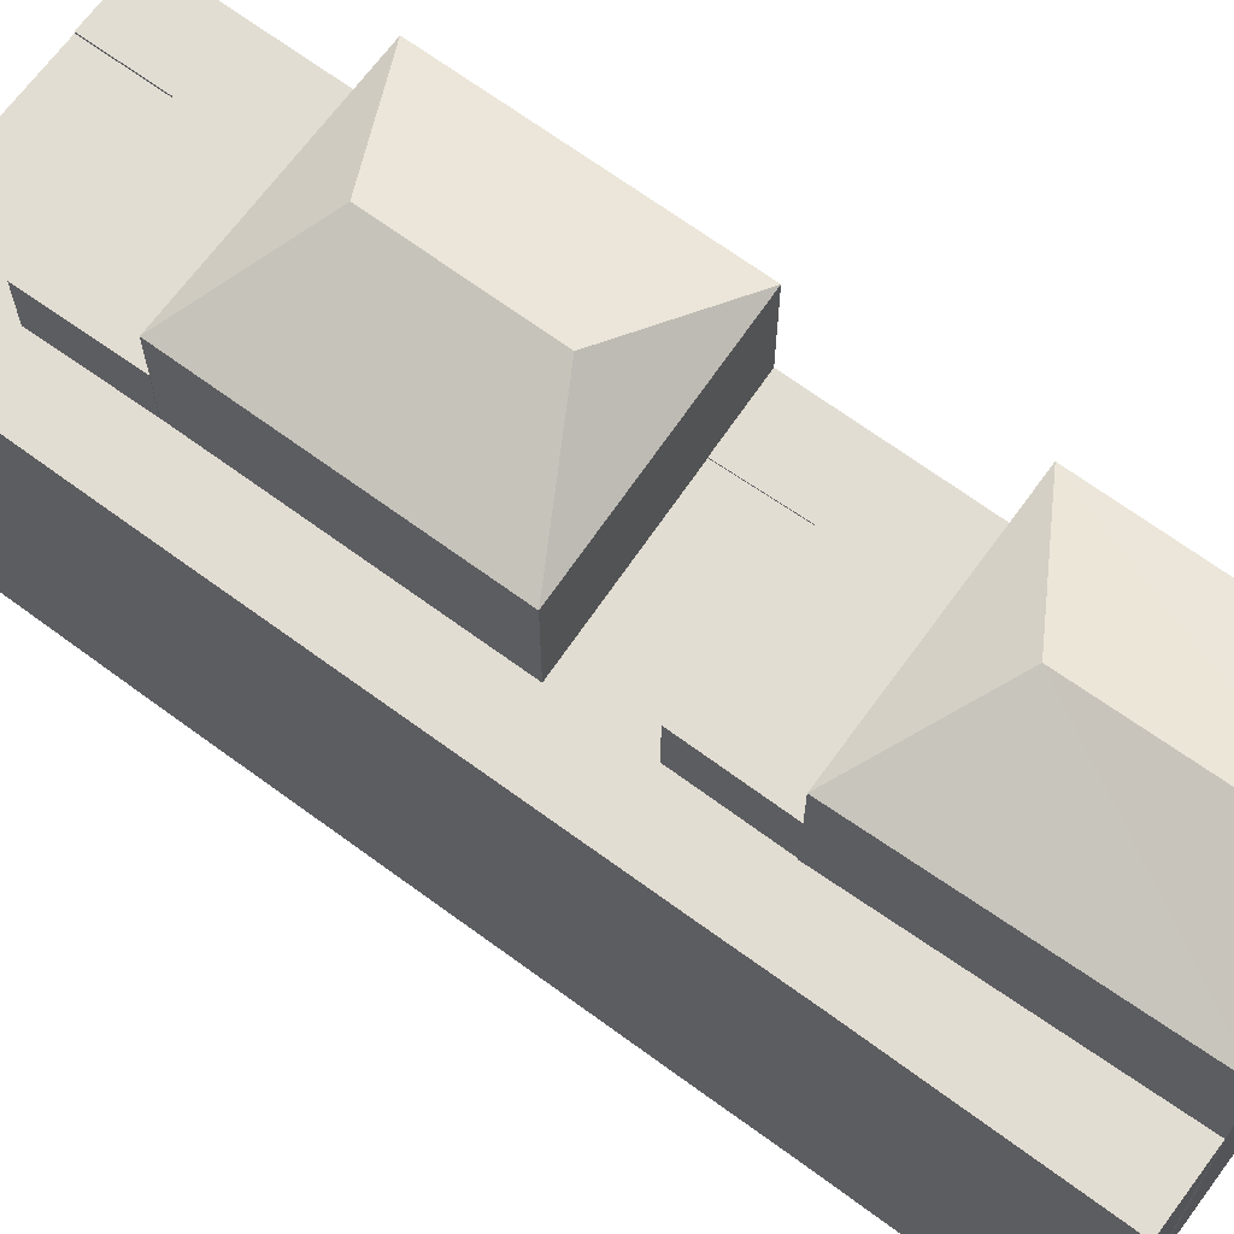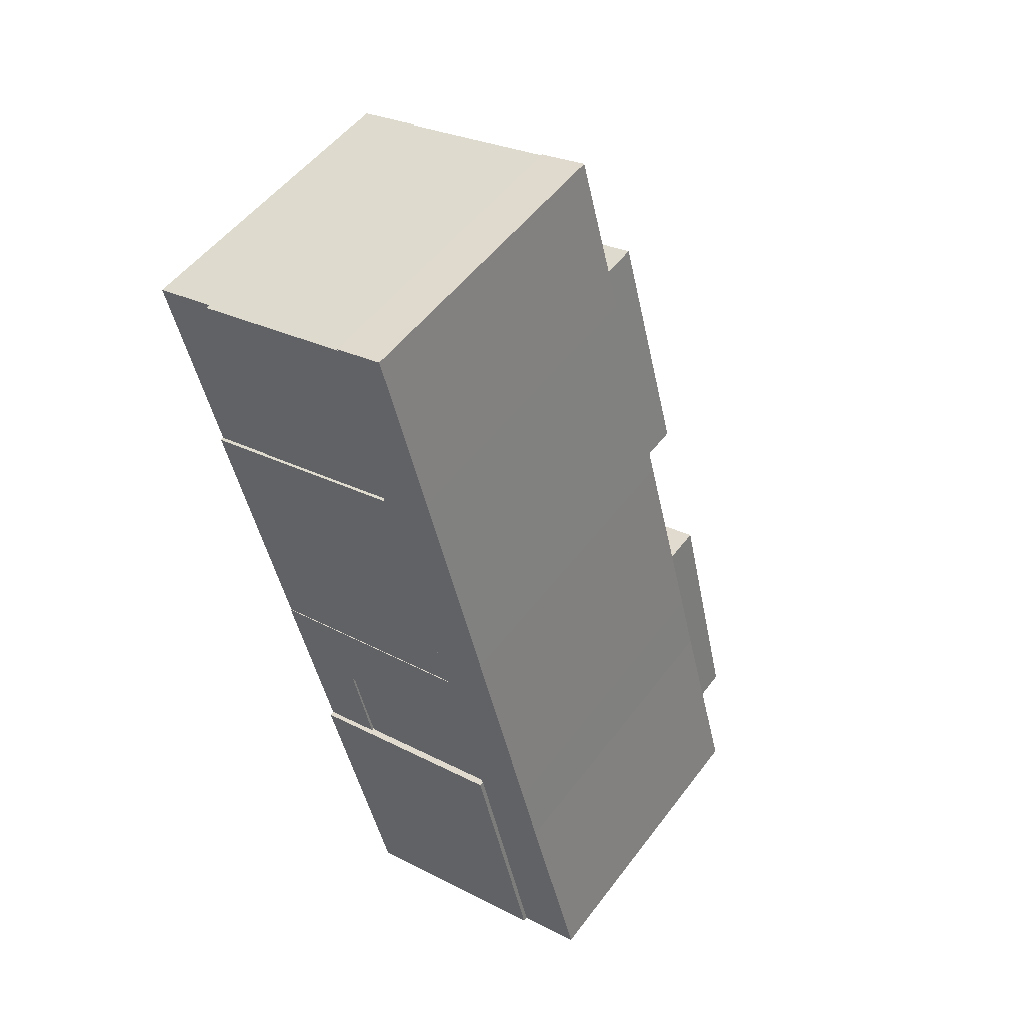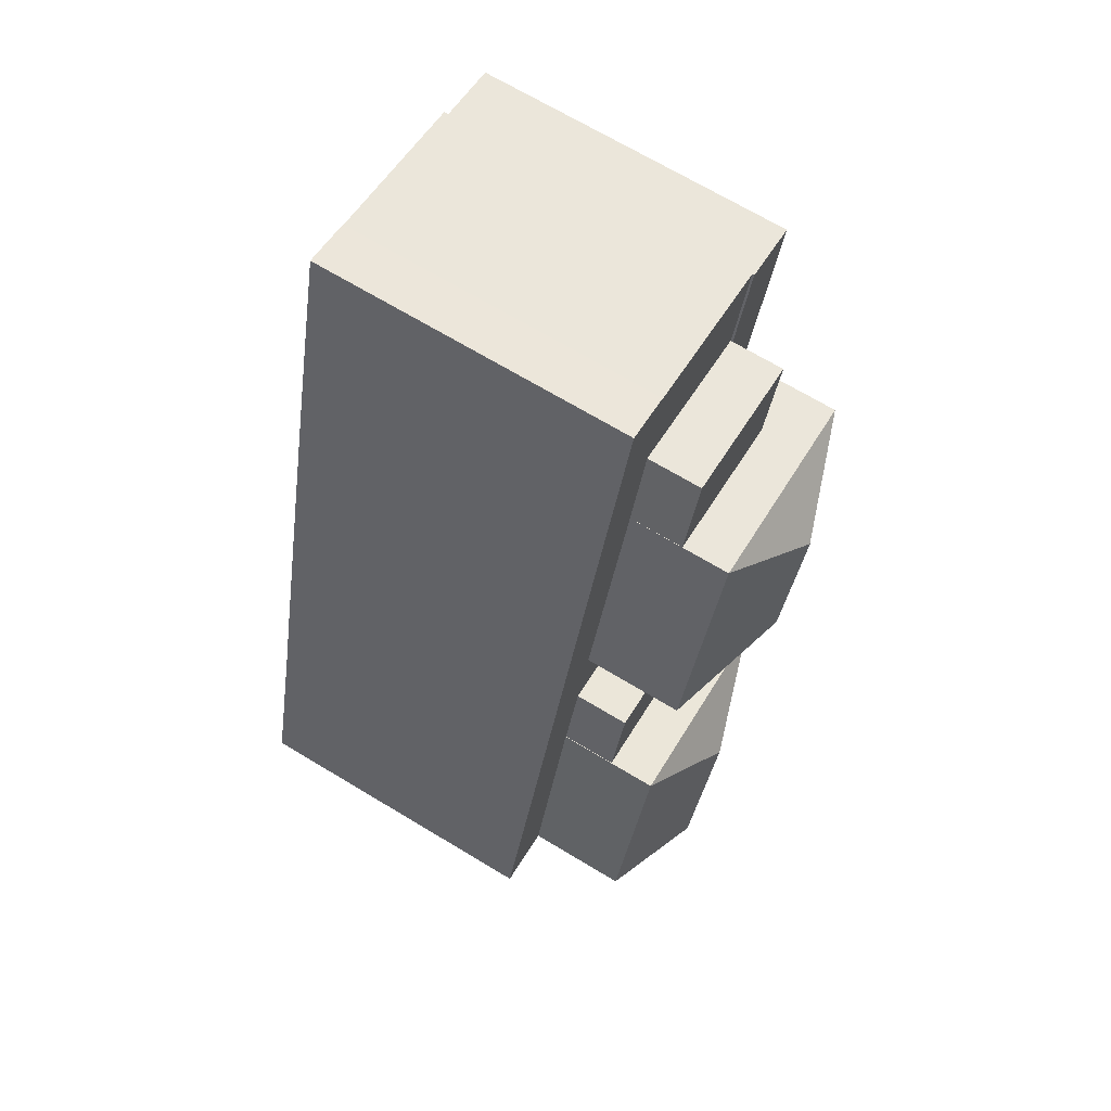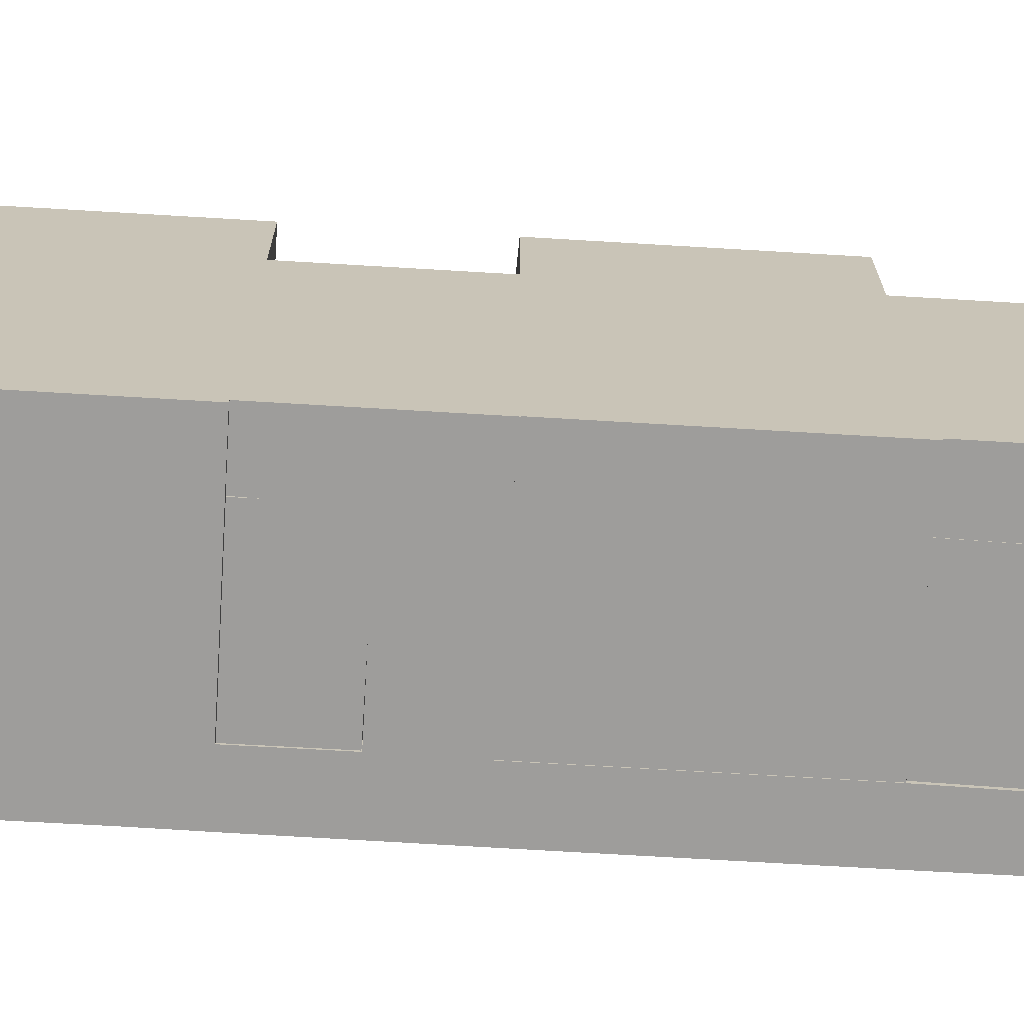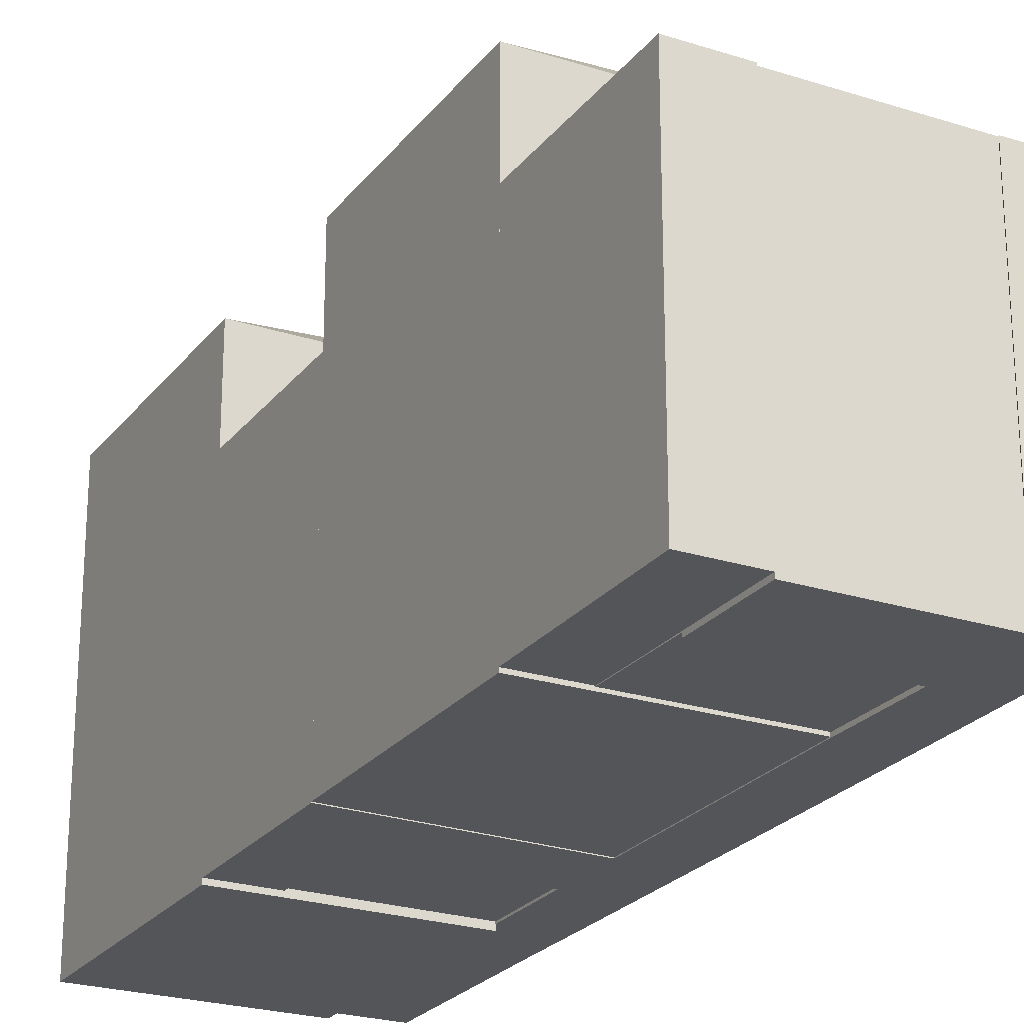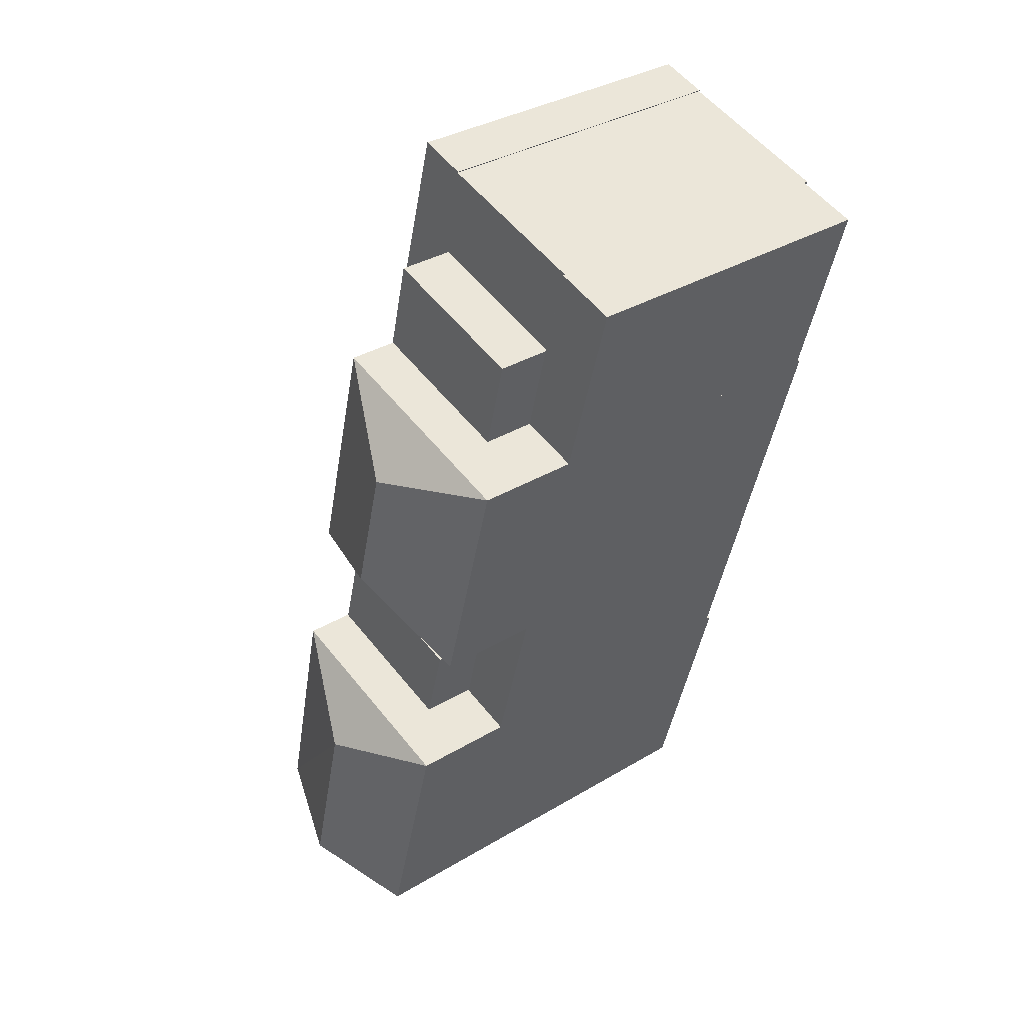
<metadata>
{"format":"obj","ext":"obj","renderer":"f3d","projection":"perspective","resolution":1024,"background":"white","views":[{"elev":68.2,"azim":111.4,"up":"+Y"},{"elev":51.8,"azim":35.8,"up":"+Z"},{"elev":70.3,"azim":120.9,"up":"+Z"},{"elev":-70.5,"azim":-108.4,"up":"+Y"},{"elev":-24.1,"azim":-43.0,"up":"+Y"},{"elev":34.7,"azim":-128.7,"up":"+Z"}]}
</metadata>
<code>
v  5.238 18.29 23.25
v  -3.598 18.29 25.79
v  4.073 18.29 27.9
v  -2.434 18.29 21.15
v  -5.447 15.68 20.37
v  -4.797 15.68 30.31
v  -2.42 15.68 21.18
v  -5.738 15.68 21.45
v  -7.886 15.68 29.49
v  9.521 18.39 7.066
v  2.96 18.39 0.7655
v  1.796 18.39 5.067
v  10.69 18.39 2.765
v  0.0003402 15.64 -0.0005053
v  0.9314 15.64 9.017
v  2.893 15.64 0.7482
v  -2.219 15.64 8.297
v  -0.1395 15.64 0.5222
v  8.561 22.73 -11.27
v  0.0004501 20.8 -0.0006686
v  6.105 22.73 -1.565
v  3.393 20.8 -12.68
v  13.73 20.8 -9.849
v  10.71 20.8 2.772
v  -5.448 20.68 20.37
v  5.244 20.68 23.23
v  0.6135 22.79 19.13
v  8.578 20.68 10.77
v  2.465 22.79 12.2
v  -2.219 20.68 8.297
v  5.572 15.58 33.18
v  3.213 15.58 32.46
v  3.162 15.58 32.51
v  -3.618 15.58 25.78
v  -4.797 15.58 30.31
v  4.073 15.58 27.9
v  7.814 15.58 24.94
v  5.245 15.58 23.23
v  8.578 15.58 10.77
v  8.681 15.58 21.72
v  10.72 15.58 14.09
v  13.41 15.58 3.999
v  9.514 15.58 7.094
v  10.69 15.58 2.765
v  13.7 15.58 -9.834
v  14.25 15.58 0.7874
v  14.46 15.58 -9.627
v  16.88 15.58 -8.958
v  13.8 15.58 -9.808
v  14.48 15.58 -9.621
v  1.871 15.58 5.057
v  0.9314 15.58 9.017
v  2.96 -4.691e-17 0.7661
v  9.521 -4.327e-16 7.067
v  1.796 -3.103e-16 5.067
v  10.69 -1.693e-16 2.766
v  2.892 -0.1 0.7487
v  -0.1398 -0.1 0.5227
v  5.111e-06 -0.1 -7.59e-06
v  -2.219 -0.1 8.298
v  0.9311 -0.1 9.018
v  3.393 -0.34 -12.68
v  10.71 -0.34 2.773
v  0 -0.34 -2.082e-17
v  8.56 -0.34 -11.27
v  13.73 -0.34 -9.848
v  5.244 -0.06 23.23
v  -2.219 -0.06 8.298
v  8.578 -0.06 10.77
v  -5.448 -0.06 20.37
v  1.87 -0.1 5.058
v  8.578 -0.1 10.77
v  -3.619 -0.1 25.78
v  3.212 -0.1 32.46
v  -4.797 -0.1 30.31
v  5.571 -0.1 33.18
v  4.073 -0.1 27.9
v  7.814 -0.1 24.94
v  5.244 -0.1 23.23
v  8.68 -0.1 21.72
v  10.72 -0.1 14.1
v  13.41 -0.1 3.999
v  9.513 -0.1 7.094
v  10.69 -0.1 2.766
v  13.7 -0.1 -9.833
v  14.24 -0.1 0.7879
v  14.46 -0.1 -9.626
v  16.88 -0.1 -8.958
v  13.8 -0.1 -9.808
v  14.48 -0.1 -9.621
v  3.161 -0.1 32.51
v  -3.599 0.08 25.79
v  5.238 0.08 23.25
v  4.073 0.08 27.9
v  -2.434 0.08 21.15
v  -2.42 0.11 21.18
v  -5.738 0.11 21.45
v  -5.448 0.11 20.37
v  -4.797 0.11 30.31
v  -7.886 0.11 29.49
g defaultobject
f 1 2 3
f 2 1 4
f 5 6 7
f 6 5 8
f 6 8 9
f 10 11 12
f 11 10 13
f 14 15 16
f 15 14 17
f 17 14 18
f 19 20 21
f 20 19 22
f 23 21 24
f 21 23 19
f 20 24 21
f 25 26 27
f 27 28 29
f 28 27 26
f 27 30 25
f 30 27 29
f 28 30 29
f 31 32 33
f 32 34 35
f 34 32 36
f 36 32 31
f 36 31 37
f 36 37 38
f 38 37 39
f 39 37 40
f 39 40 41
f 39 41 42
f 39 42 43
f 43 42 44
f 44 42 45
f 45 42 46
f 45 46 47
f 47 46 48
f 45 47 49
f 47 48 50
f 39 51 52
f 51 39 43
f 53 54 55
f 54 53 56
f 57 58 59
f 58 57 60
f 60 57 61
f 62 63 64
f 63 62 65
f 63 65 66
f 67 68 69
f 68 67 70
f 71 72 61
f 73 74 75
f 74 73 76
f 76 73 77
f 76 77 78
f 78 77 79
f 78 79 80
f 80 79 72
f 80 72 81
f 81 72 82
f 82 72 83
f 83 72 71
f 82 83 84
f 82 84 85
f 82 85 86
f 86 85 87
f 86 87 88
f 87 85 89
f 88 87 90
f 76 91 74
f 92 93 94
f 93 92 95
f 96 97 98
f 97 96 99
f 97 99 100
f 94 2 92
f 2 94 3
f 2 95 92
f 95 2 4
f 4 93 95
f 93 4 1
f 93 3 94
f 3 93 1
f 5 96 98
f 96 5 7
f 8 98 97
f 98 8 5
f 9 97 100
f 97 9 8
f 99 9 100
f 9 99 6
f 96 6 99
f 6 96 7
f 54 12 55
f 12 54 10
f 12 53 55
f 53 12 11
f 11 56 53
f 56 11 13
f 56 10 54
f 10 56 13
f 14 57 59
f 57 14 16
f 18 59 58
f 59 18 14
f 17 58 60
f 58 17 18
f 61 17 60
f 17 61 15
f 57 15 61
f 15 57 16
f 22 65 62
f 65 22 66
f 66 22 23
f 23 22 19
f 63 20 64
f 20 63 24
f 20 62 64
f 62 20 22
f 66 24 63
f 24 66 23
f 30 69 68
f 69 30 28
f 69 26 67
f 26 69 28
f 67 25 70
f 25 67 26
f 25 68 70
f 68 25 30
f 35 73 75
f 73 35 34
f 74 35 75
f 35 74 32
f 33 74 91
f 74 33 32
f 76 33 91
f 33 76 31
f 78 31 76
f 31 78 37
f 80 37 78
f 37 80 40
f 81 40 80
f 40 81 41
f 82 41 81
f 41 82 42
f 86 42 82
f 42 86 46
f 88 46 86
f 46 88 48
f 50 88 90
f 88 50 48
f 47 90 87
f 90 47 50
f 49 87 89
f 87 49 47
f 45 89 85
f 89 45 49
f 44 85 84
f 85 44 45
f 43 84 83
f 84 43 44
f 51 83 71
f 83 51 43
f 52 71 61
f 71 52 51
f 72 52 61
f 52 72 39
f 38 72 79
f 72 38 39
f 36 79 77
f 79 36 38
f 34 77 73
f 77 34 36

</code>
